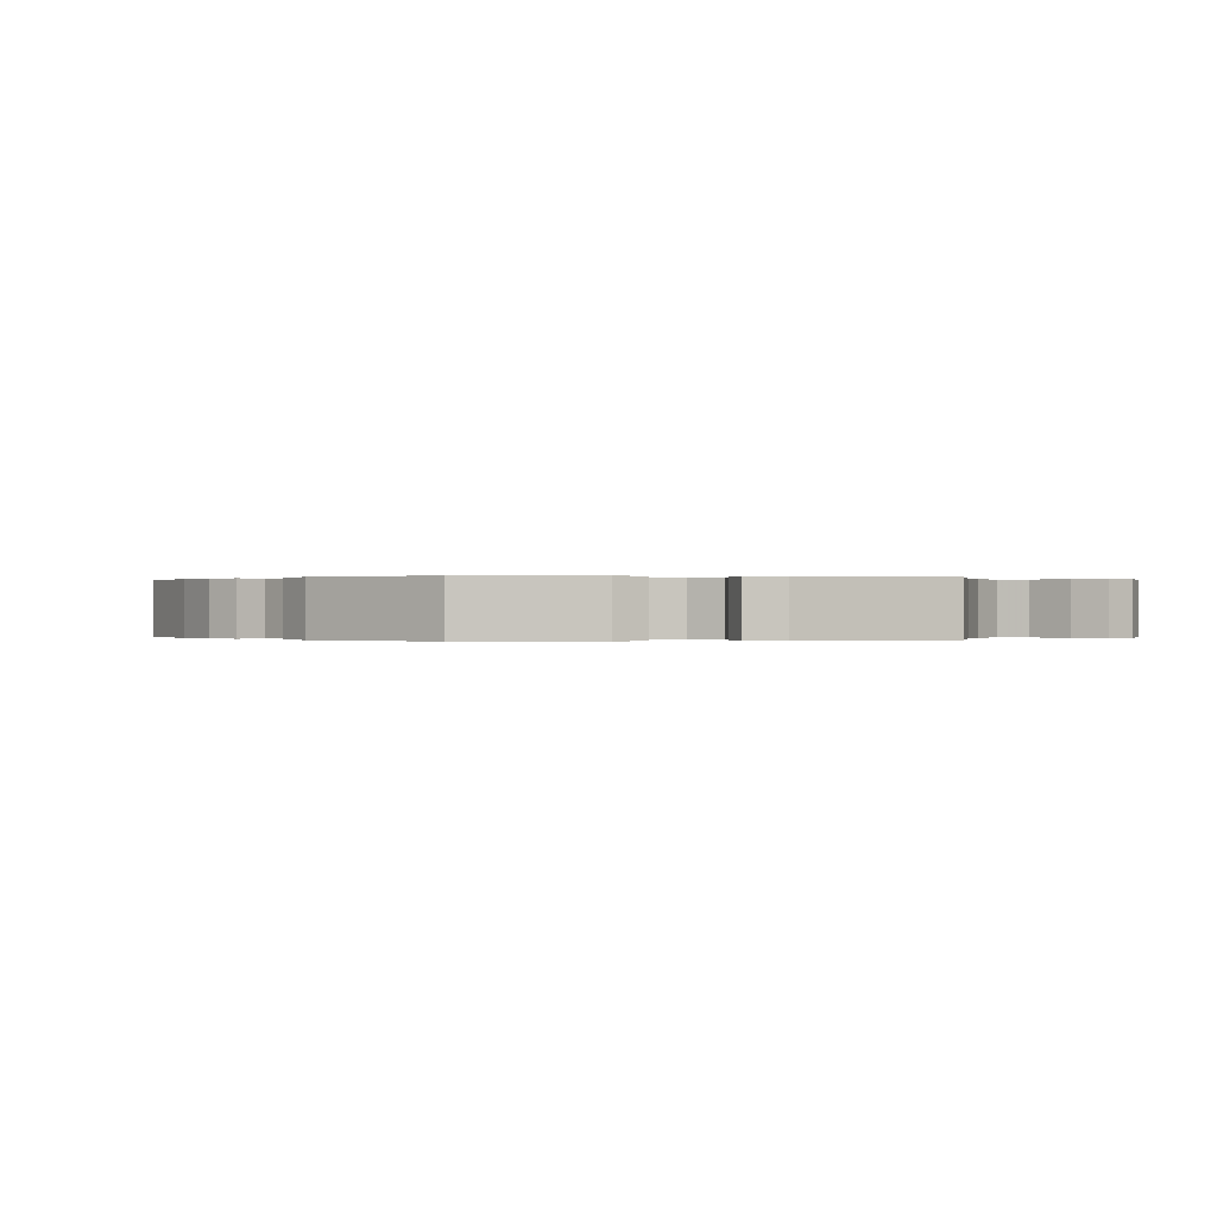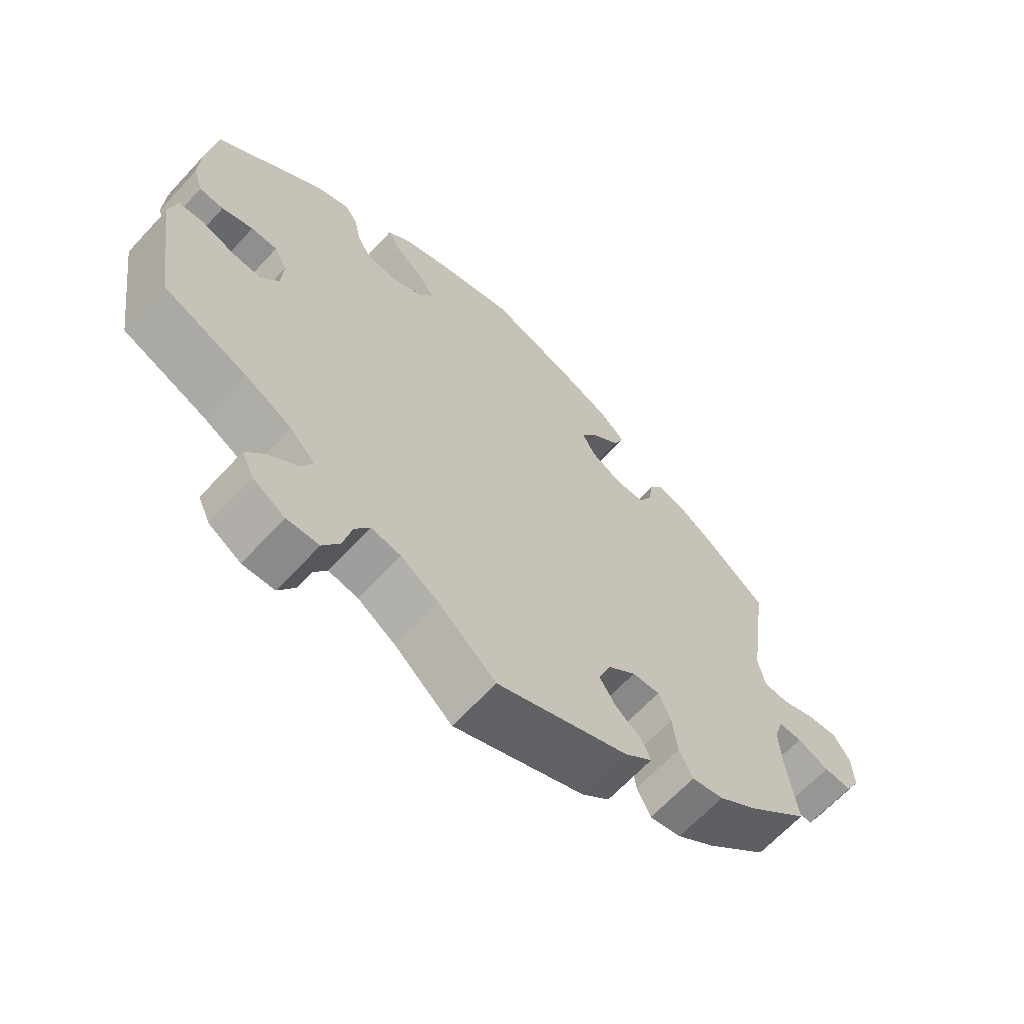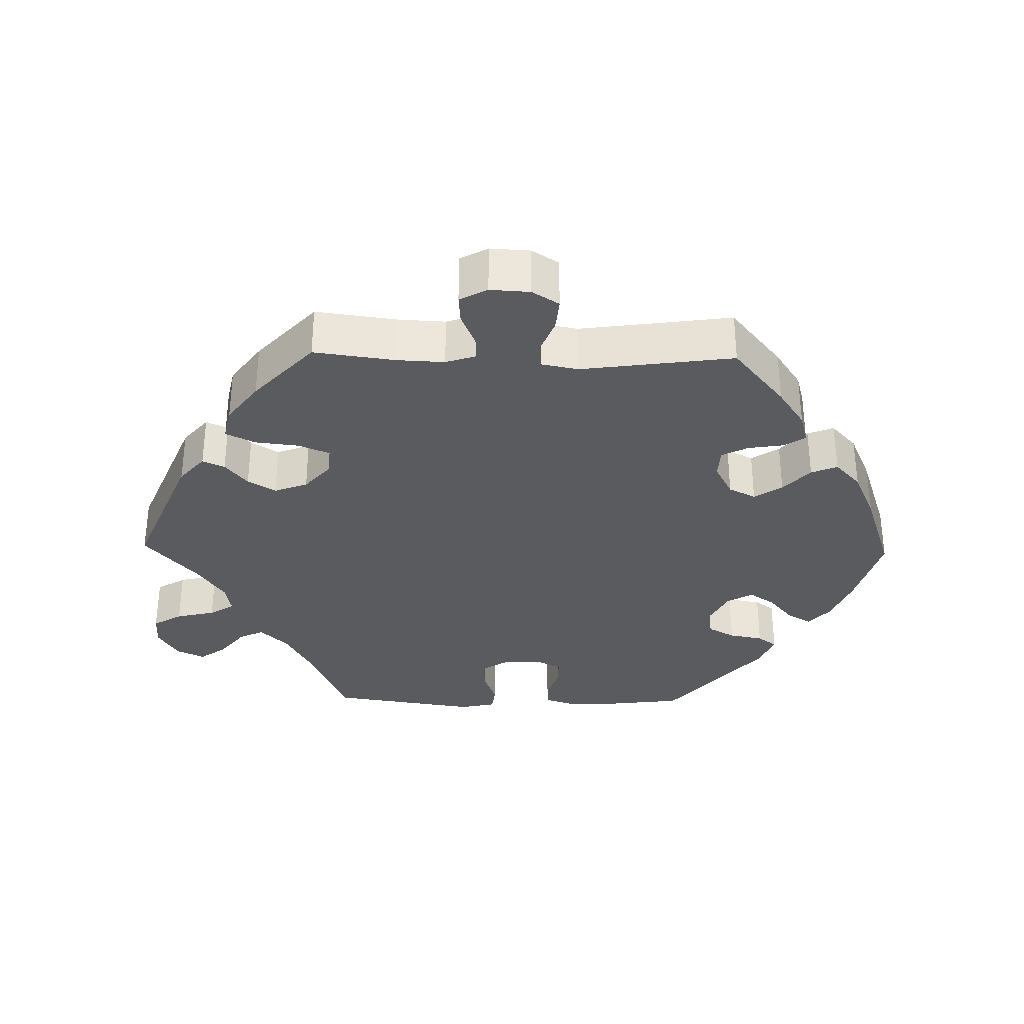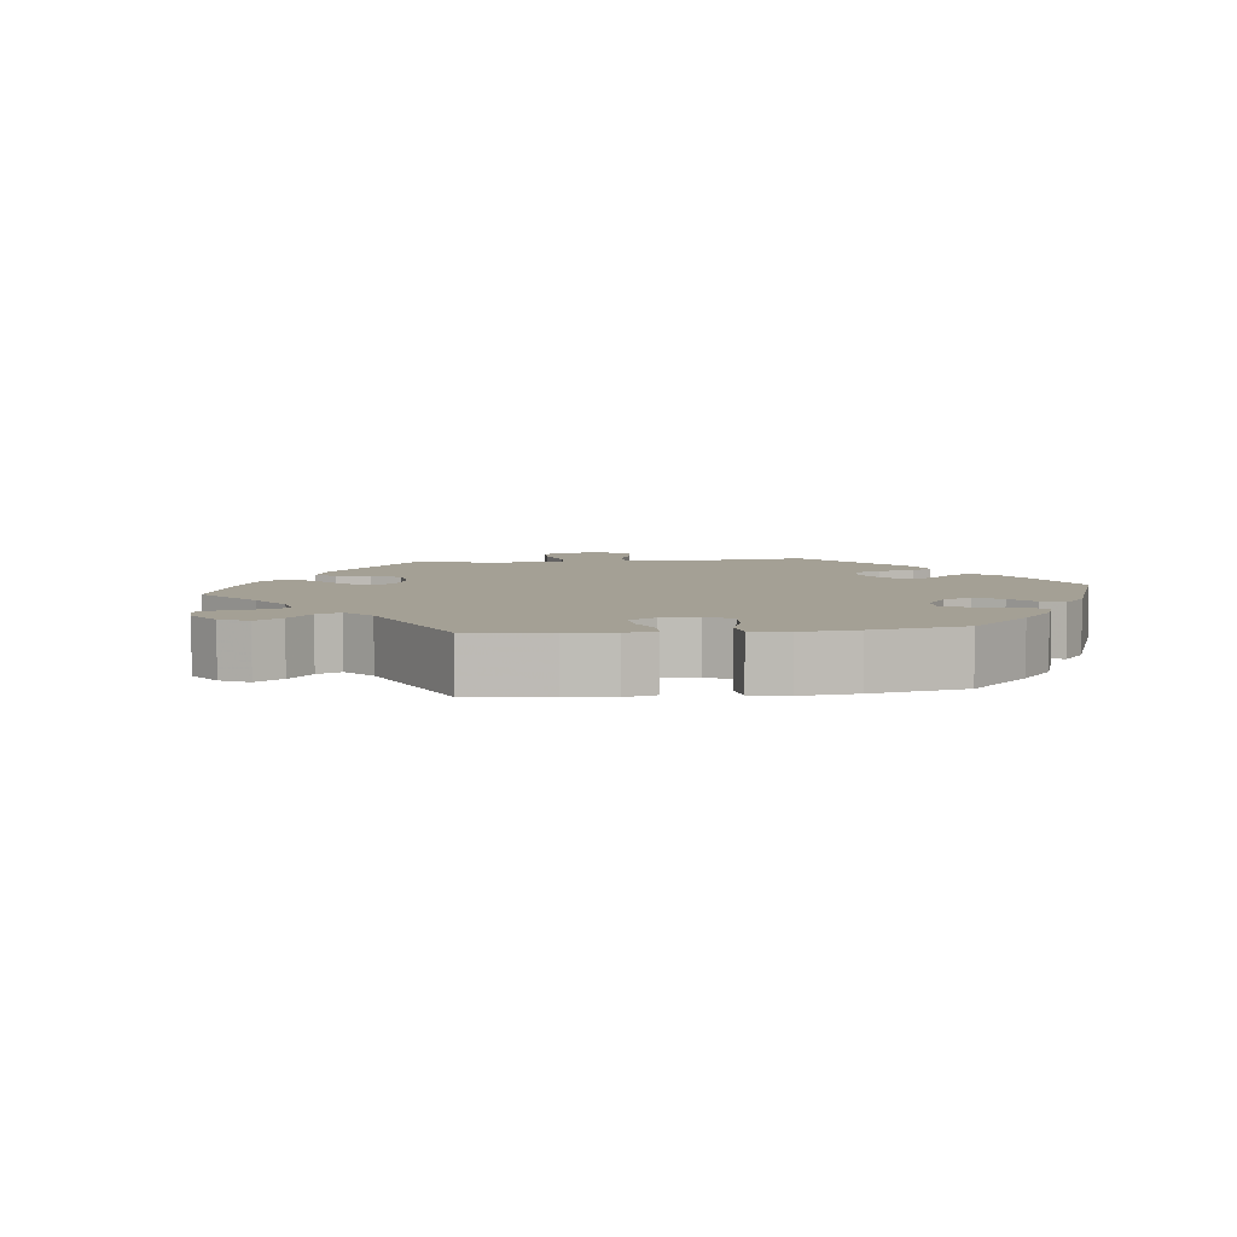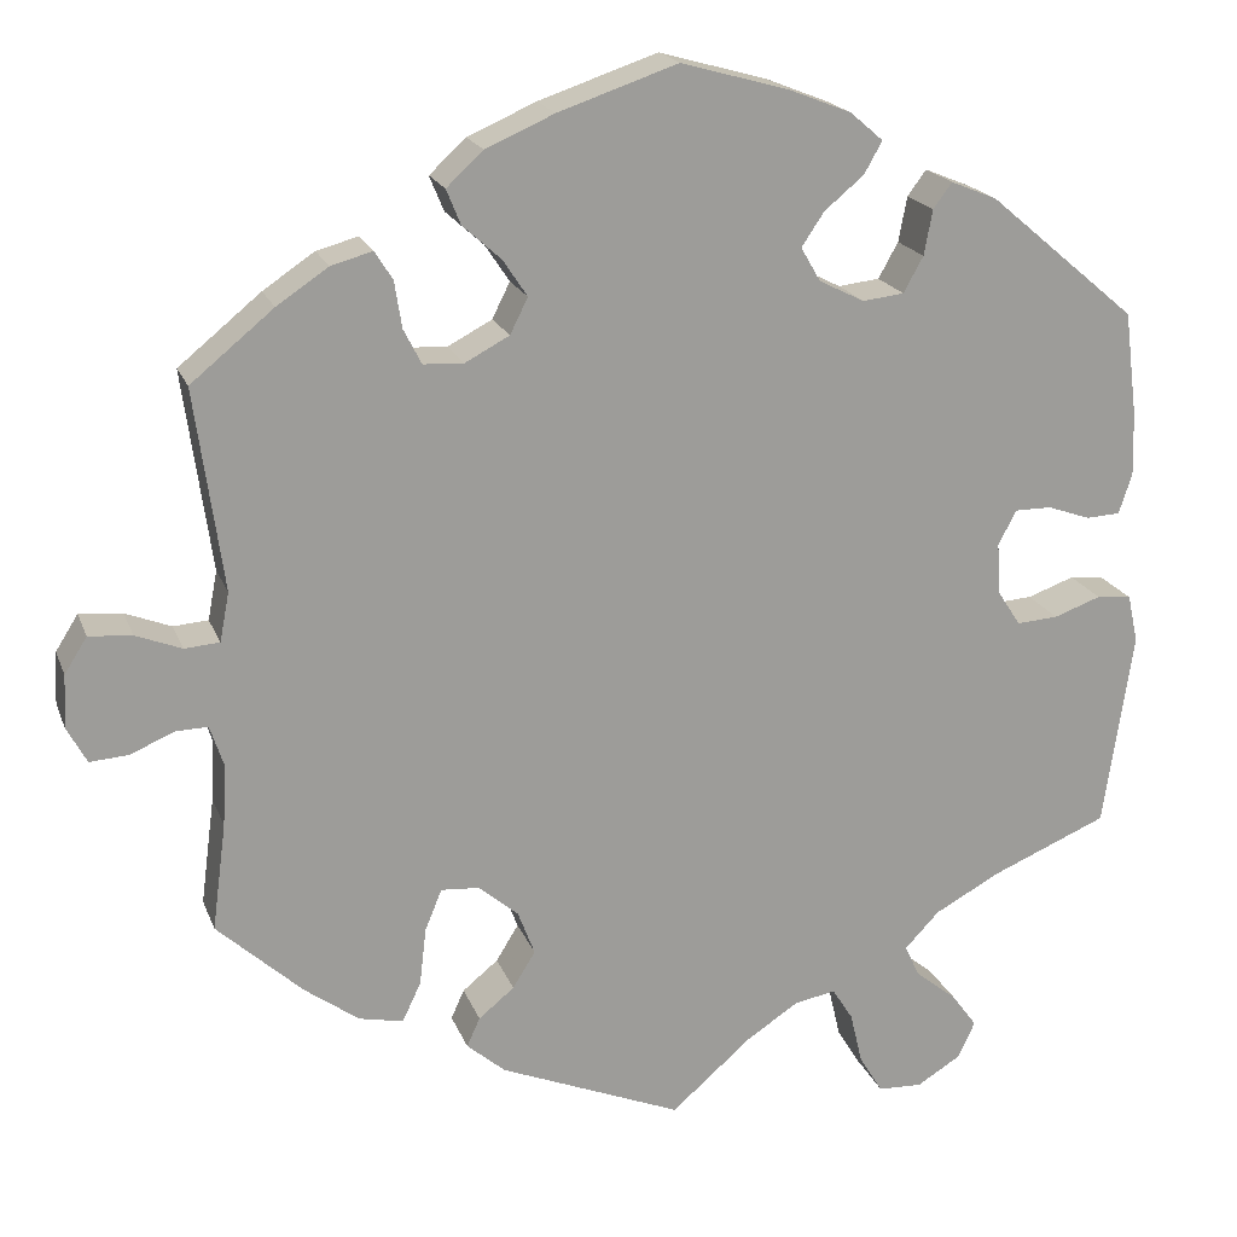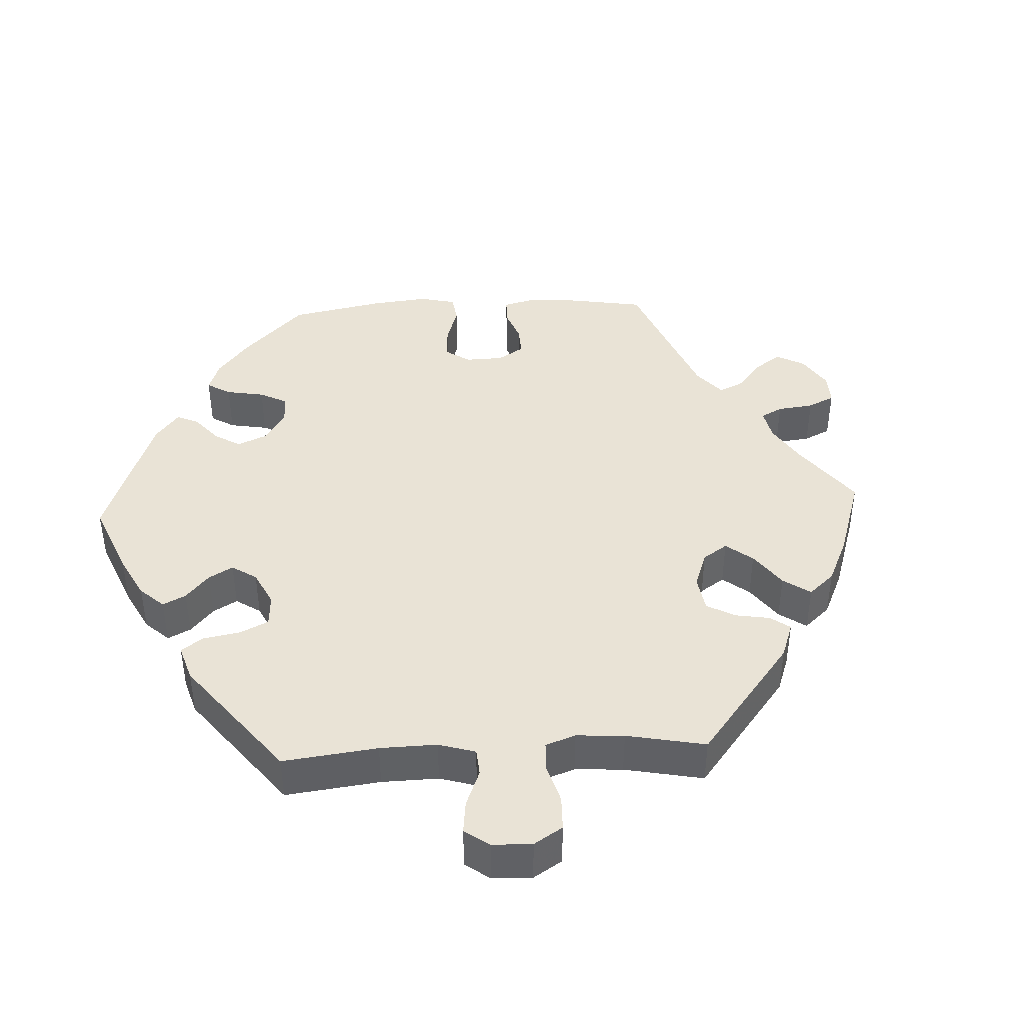
<metadata>
{"format":"obj","ext":"obj","renderer":"f3d","projection":"perspective","resolution":1024,"background":"white","views":[{"elev":0.0,"azim":77.8,"up":"+Y"},{"elev":-65.4,"azim":137.2,"up":"+Z"},{"elev":-32.9,"azim":-91.3,"up":"+Y"},{"elev":5.7,"azim":-37.1,"up":"+Y"},{"elev":19.3,"azim":-16.9,"up":"+Z"},{"elev":42.1,"azim":147.0,"up":"+Y"}]}
</metadata>
<code>
v 0.378 0.07 -0.341
v 0.308 0.07 -0.379
v 0.271 0.07 -0.418
v 0.287 0.07 -0.452
v 0.331 0.07 -0.487
v 0.358 0.07 -0.524
v 0.34 0.07 -0.563
v 0.293 0.07 -0.592
v 0.246 0.07 -0.59
v 0.221 0.07 -0.549
v 0.208 0.07 -0.494
v 0.186 0.07 -0.459
v 0.142 0.07 -0.467
v 0.086 0.07 -0.504
v 0.001 0.07 -0.578
v -0.193 0.07 -0.499
v -0.234 0.07 -0.464
v -0.22 0.07 -0.433
v -0.182 0.07 -0.402
v -0.158 0.07 -0.363
v -0.176 0.07 -0.316
v -0.218 0.07 -0.28
v -0.259 0.07 -0.277
v -0.277 0.07 -0.321
v -0.284 0.07 -0.382
v -0.304 0.07 -0.424
v -0.351 0.07 -0.414
v -0.409 0.07 -0.372
v -0.5 0.07 -0.289
v -0.485 0.07 -0.175
v -0.482 0.07 -0.108
v -0.496 0.07 -0.066
v -0.53 0.07 -0.067
v -0.577 0.07 -0.087
v -0.618 0.07 -0.09
v -0.639 0.07 -0.051
v -0.636 0.07 0.005
v -0.612 0.07 0.043
v -0.566 0.07 0.039
v -0.517 0.07 0.02
v -0.48 0.07 0.023
v -0.47 0.07 0.075
v -0.5 0.07 0.289
v -0.412 0.07 0.361
v -0.357 0.07 0.398
v -0.313 0.07 0.41
v -0.294 0.07 0.38
v -0.286 0.07 0.33
v -0.267 0.07 0.293
v -0.224 0.07 0.291
v -0.177 0.07 0.316
v -0.158 0.07 0.354
v -0.184 0.07 0.393
v -0.225 0.07 0.43
v -0.24 0.07 0.467
v -0.201 0.07 0.503
v -0.128 0.07 0.535
v -0.001 0.07 0.578
v 0.114 0.07 0.546
v 0.18 0.07 0.52
v 0.215 0.07 0.49
v 0.196 0.07 0.456
v 0.154 0.07 0.421
v 0.13 0.07 0.385
v 0.151 0.07 0.349
v 0.199 0.07 0.325
v 0.243 0.07 0.33
v 0.264 0.07 0.368
v 0.273 0.07 0.416
v 0.293 0.07 0.443
v 0.342 0.07 0.423
v 0.5 0.07 0.29
v 0.514 0.07 0.179
v 0.516 0.07 0.112
v 0.502 0.07 0.069
v 0.466 0.07 0.067
v 0.42 0.07 0.083
v 0.381 0.07 0.083
v 0.362 0.07 0.046
v 0.365 0.07 -0.008
v 0.39 0.07 -0.046
v 0.434 0.07 -0.043
v 0.484 0.07 -0.025
v 0.521 0.07 -0.029
v 0.532 0.07 -0.08
v 0.501 0.07 -0.289
v 0.378 0 -0.341
v 0.308 0 -0.379
v 0.271 0 -0.418
v 0.287 0 -0.452
v 0.331 0 -0.487
v 0.358 0 -0.524
v 0.34 0 -0.563
v 0.293 0 -0.592
v 0.246 0 -0.59
v 0.221 0 -0.549
v 0.208 0 -0.494
v 0.186 0 -0.459
v 0.142 0 -0.467
v 0.086 0 -0.504
v 0.001 0 -0.578
v -0.193 0 -0.499
v -0.234 0 -0.464
v -0.22 0 -0.433
v -0.182 0 -0.402
v -0.158 0 -0.363
v -0.176 0 -0.316
v -0.218 0 -0.28
v -0.259 0 -0.277
v -0.277 0 -0.321
v -0.284 0 -0.382
v -0.304 0 -0.424
v -0.351 0 -0.414
v -0.409 0 -0.372
v -0.5 0 -0.289
v -0.485 0 -0.175
v -0.482 0 -0.108
v -0.496 0 -0.066
v -0.53 0 -0.067
v -0.577 0 -0.087
v -0.618 0 -0.09
v -0.639 0 -0.051
v -0.636 0 0.005
v -0.612 0 0.043
v -0.566 0 0.039
v -0.517 0 0.02
v -0.48 0 0.023
v -0.47 0 0.075
v -0.5 0 0.289
v -0.412 0 0.361
v -0.357 0 0.398
v -0.313 0 0.41
v -0.294 0 0.38
v -0.286 0 0.33
v -0.267 0 0.293
v -0.224 0 0.291
v -0.177 0 0.316
v -0.158 0 0.354
v -0.184 0 0.393
v -0.225 0 0.43
v -0.24 0 0.467
v -0.201 0 0.503
v -0.128 0 0.535
v -0.001 0 0.578
v 0.114 0 0.546
v 0.18 0 0.52
v 0.215 0 0.49
v 0.196 0 0.456
v 0.154 0 0.421
v 0.13 0 0.385
v 0.151 0 0.349
v 0.199 0 0.325
v 0.243 0 0.33
v 0.264 0 0.368
v 0.273 0 0.416
v 0.293 0 0.443
v 0.342 0 0.423
v 0.5 0 0.29
v 0.514 0 0.179
v 0.516 0 0.112
v 0.502 0 0.069
v 0.466 0 0.067
v 0.42 0 0.083
v 0.381 0 0.083
v 0.362 0 0.046
v 0.365 0 -0.008
v 0.39 0 -0.046
v 0.434 0 -0.043
v 0.484 0 -0.025
v 0.521 0 -0.029
v 0.532 0 -0.08
v 0.501 0 -0.289
f 85 86 1
f 82 83 84 85
f 81 82 85 1
f 80 81 1 2
f 79 80 2 3
f 74 75 76 77
f 74 77 78
f 73 74 78
f 72 73 78
f 71 72 78
f 68 69 70 71
f 67 68 71 78
f 66 67 78 79
f 60 61 62 63
f 60 63 64
f 59 60 64
f 58 59 64
f 57 58 64 65
f 53 54 55 56
f 52 53 56 57
f 45 46 47 48
f 45 48 49
f 42 43 44 45
f 41 42 45 49
f 37 38 39 40
f 37 40 41
f 36 37 41
f 33 34 35 36
f 32 33 36 41
f 31 32 41 49
f 27 28 29 30
f 24 25 26 27
f 23 24 27 30
f 22 23 30 31
f 16 17 18 19
f 14 15 16 19
f 13 14 19 20
f 12 13 20 21
f 8 9 10 11
f 8 11 12
f 7 8 12
f 4 5 6 7
f 4 7 12
f 3 4 12 21
f 65 66 79 3
f 52 57 65 3
f 51 52 3 21
f 50 51 21 22
f 22 31 49 50
f 87 172 171
f 171 170 169 168
f 87 171 168 167
f 88 87 167 166
f 89 88 166 165
f 163 162 161 160
f 164 163 160
f 164 160 159
f 164 159 158
f 164 158 157
f 157 156 155 154
f 164 157 154 153
f 165 164 153 152
f 149 148 147 146
f 150 149 146
f 150 146 145
f 150 145 144
f 151 150 144 143
f 142 141 140 139
f 143 142 139 138
f 134 133 132 131
f 135 134 131
f 131 130 129 128
f 135 131 128 127
f 126 125 124 123
f 127 126 123
f 127 123 122
f 122 121 120 119
f 127 122 119 118
f 135 127 118 117
f 116 115 114 113
f 113 112 111 110
f 116 113 110 109
f 117 116 109 108
f 105 104 103 102
f 105 102 101 100
f 106 105 100 99
f 107 106 99 98
f 97 96 95 94
f 98 97 94
f 98 94 93
f 93 92 91 90
f 98 93 90
f 107 98 90 89
f 89 165 152 151
f 89 151 143 138
f 107 89 138 137
f 108 107 137 136
f 136 135 117 108
f 1 87 88 2
f 2 88 89 3
f 3 89 90 4
f 4 90 91 5
f 5 91 92 6
f 6 92 93 7
f 7 93 94 8
f 8 94 95 9
f 9 95 96 10
f 10 96 97 11
f 11 97 98 12
f 12 98 99 13
f 13 99 100 14
f 14 100 101 15
f 15 101 102 16
f 16 102 103 17
f 17 103 104 18
f 18 104 105 19
f 19 105 106 20
f 20 106 107 21
f 21 107 108 22
f 22 108 109 23
f 23 109 110 24
f 24 110 111 25
f 25 111 112 26
f 26 112 113 27
f 27 113 114 28
f 28 114 115 29
f 29 115 116 30
f 30 116 117 31
f 31 117 118 32
f 32 118 119 33
f 33 119 120 34
f 34 120 121 35
f 35 121 122 36
f 36 122 123 37
f 37 123 124 38
f 38 124 125 39
f 39 125 126 40
f 40 126 127 41
f 41 127 128 42
f 42 128 129 43
f 43 129 130 44
f 44 130 131 45
f 45 131 132 46
f 46 132 133 47
f 47 133 134 48
f 48 134 135 49
f 49 135 136 50
f 50 136 137 51
f 51 137 138 52
f 52 138 139 53
f 53 139 140 54
f 54 140 141 55
f 55 141 142 56
f 56 142 143 57
f 57 143 144 58
f 58 144 145 59
f 59 145 146 60
f 60 146 147 61
f 61 147 148 62
f 62 148 149 63
f 63 149 150 64
f 64 150 151 65
f 65 151 152 66
f 66 152 153 67
f 67 153 154 68
f 68 154 155 69
f 69 155 156 70
f 70 156 157 71
f 71 157 158 72
f 72 158 159 73
f 73 159 160 74
f 74 160 161 75
f 75 161 162 76
f 76 162 163 77
f 77 163 164 78
f 78 164 165 79
f 79 165 166 80
f 80 166 167 81
f 81 167 168 82
f 82 168 169 83
f 83 169 170 84
f 84 170 171 85
f 85 171 172 86
f 86 172 87 1

</code>
